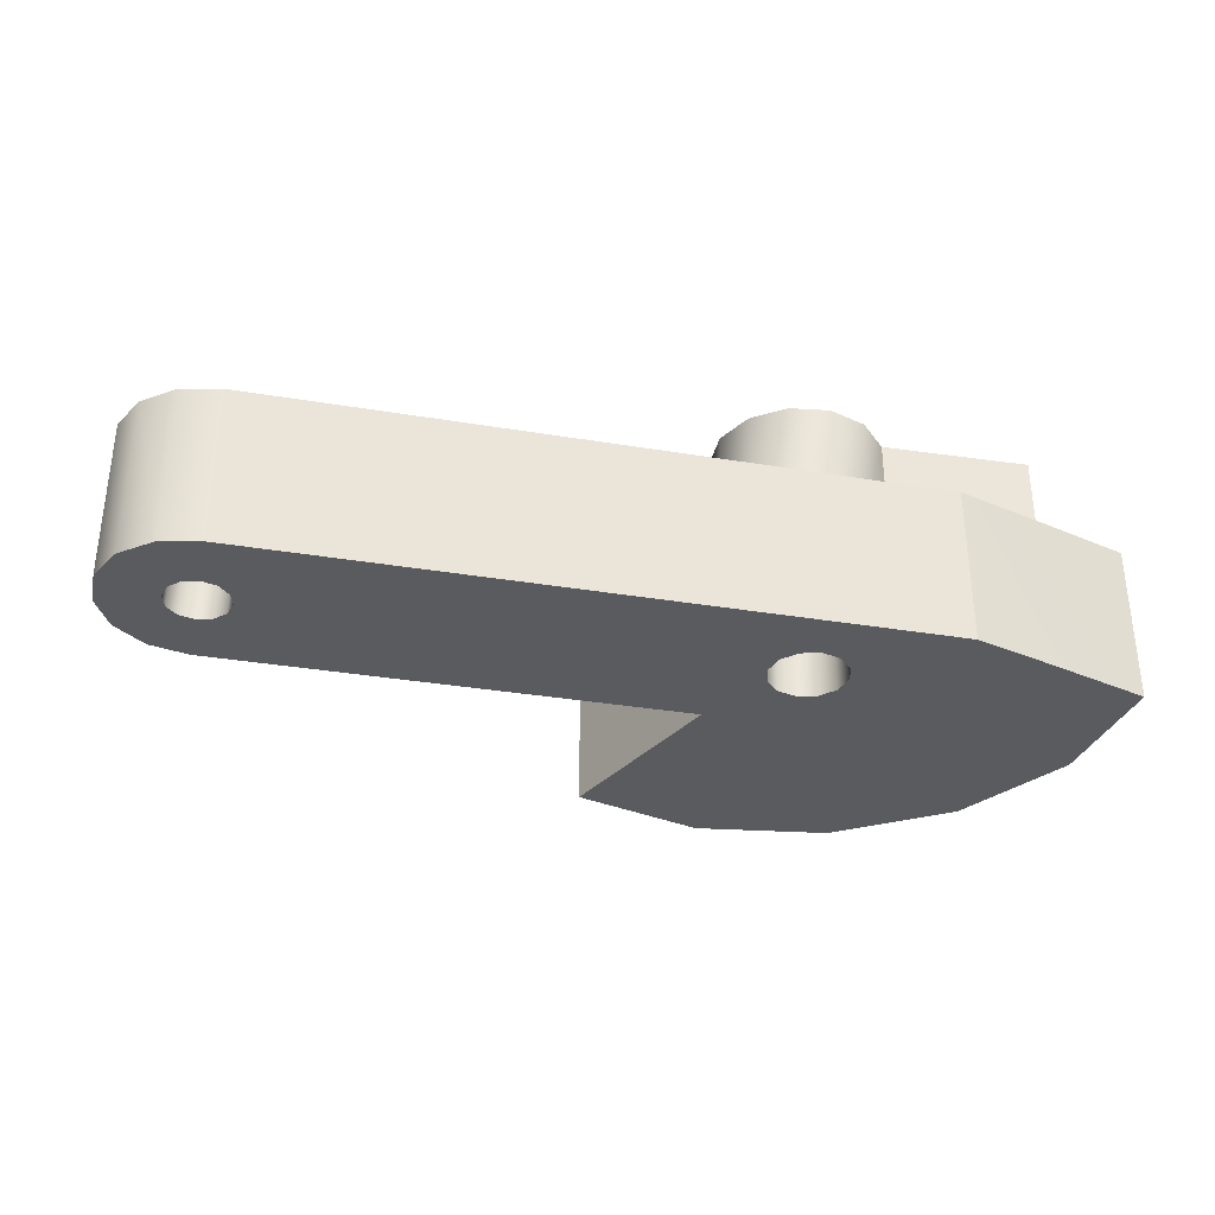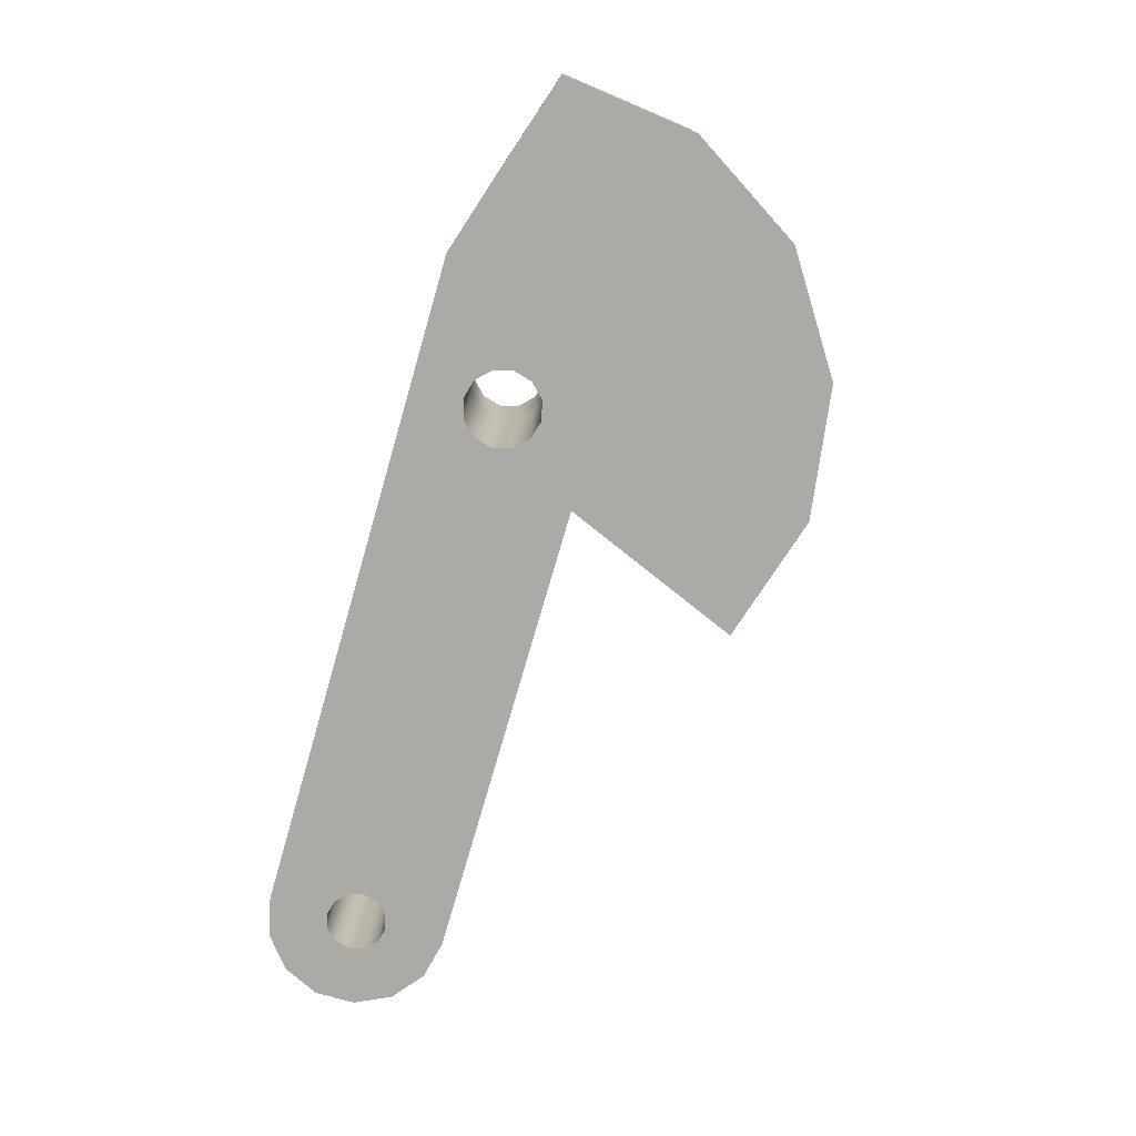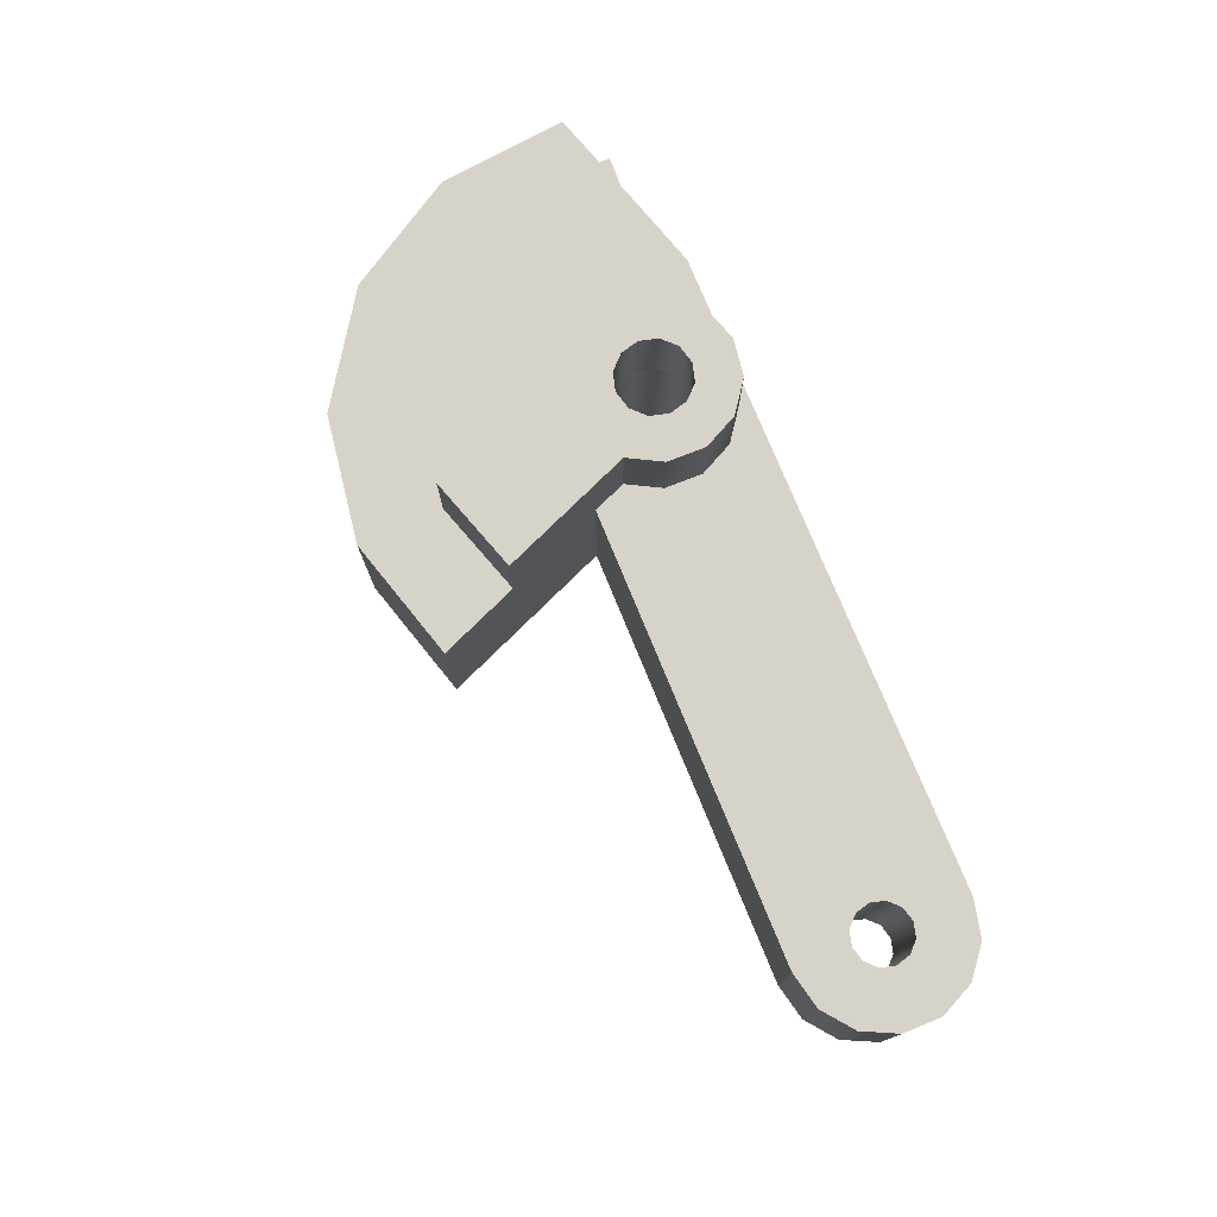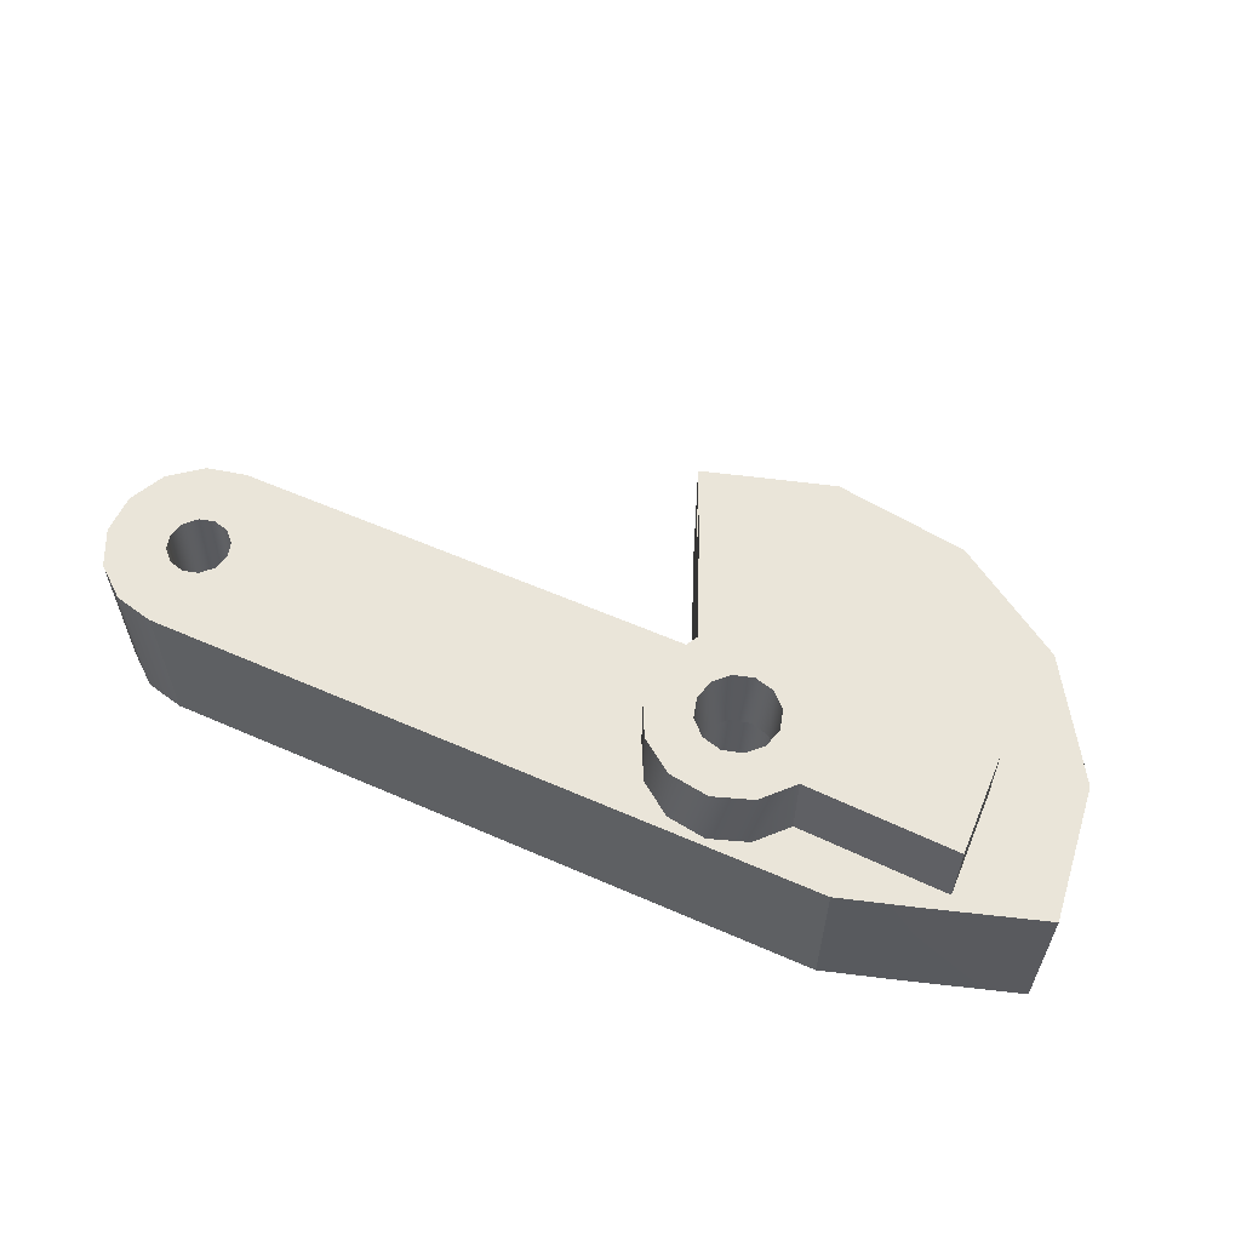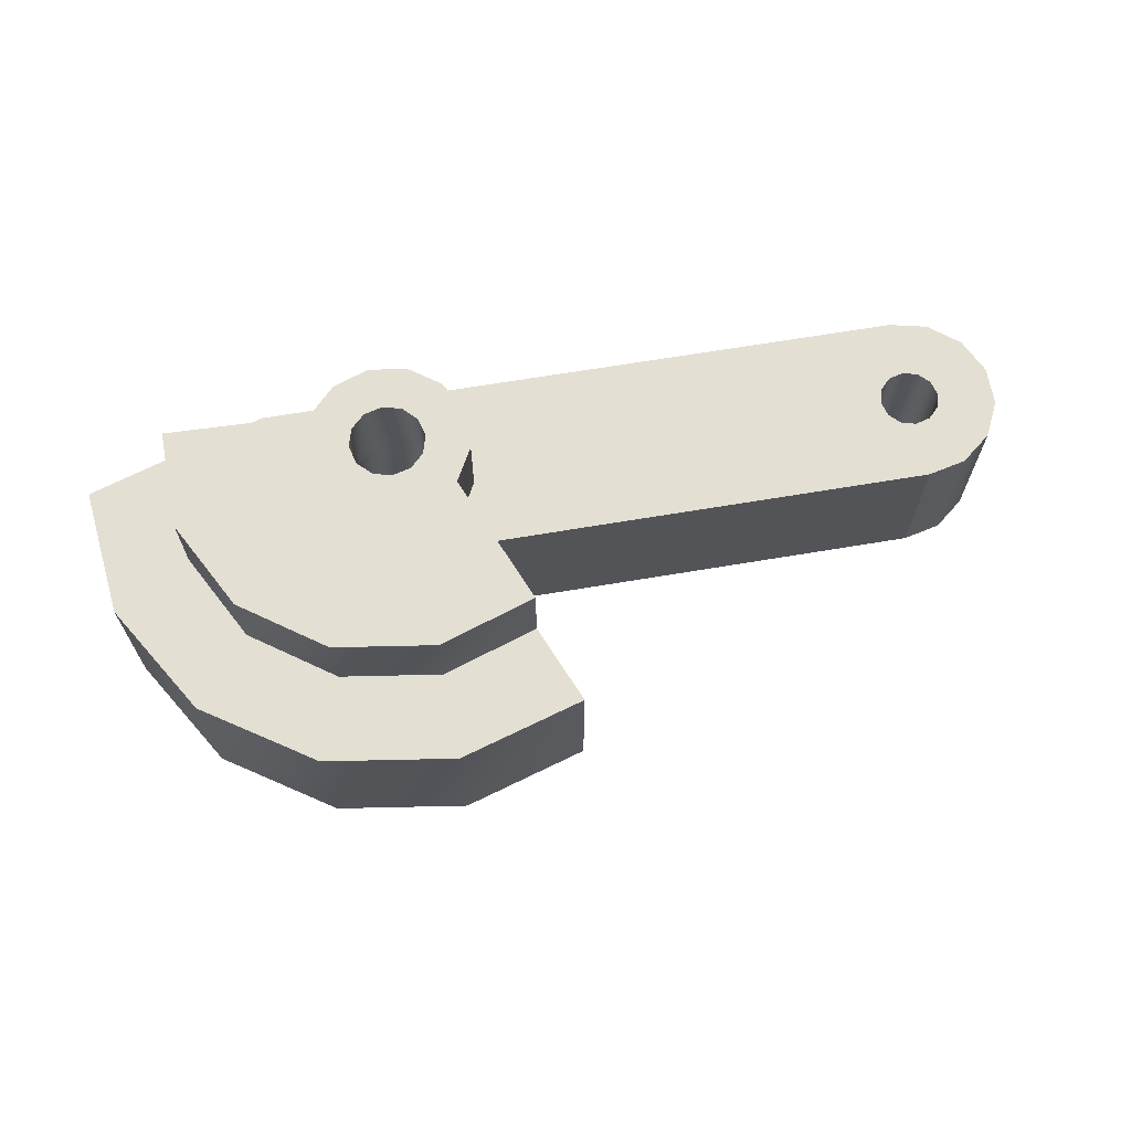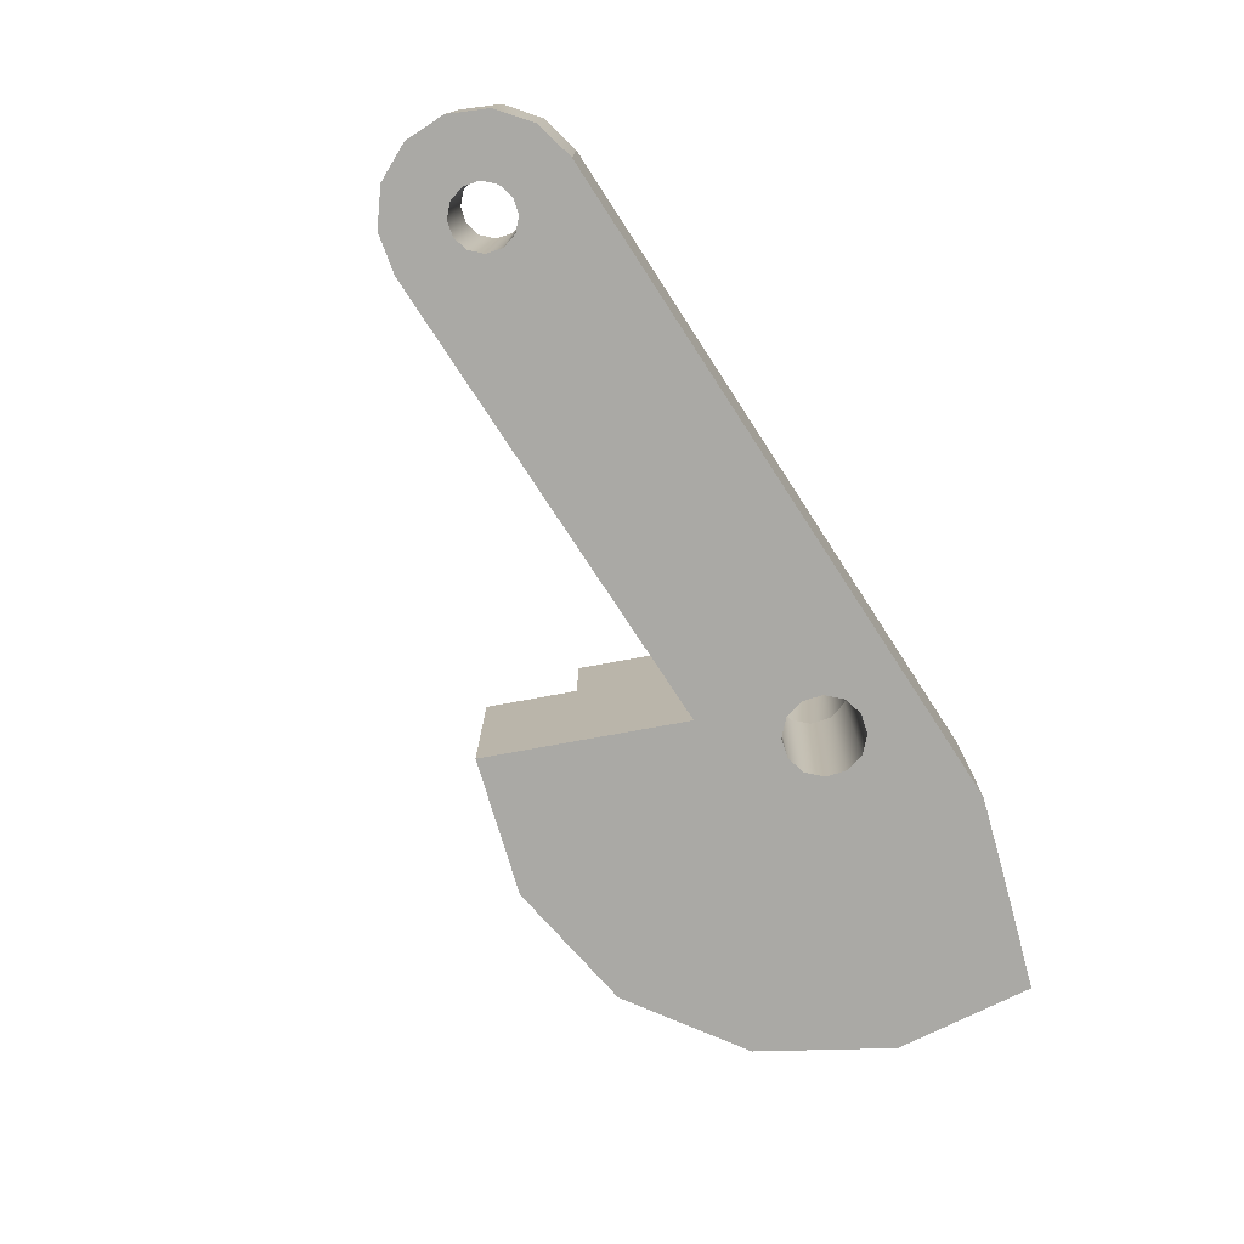
<metadata>
{"format":"obj","ext":"obj","renderer":"f3d","projection":"perspective","resolution":1024,"background":"white","views":[{"elev":-33.3,"azim":-12.9,"up":"+Z"},{"elev":-75.7,"azim":73.8,"up":"+Z"},{"elev":75.8,"azim":-112.2,"up":"+Z"},{"elev":58.3,"azim":24.4,"up":"+Z"},{"elev":66.6,"azim":170.4,"up":"+Z"},{"elev":-75.4,"azim":-56.9,"up":"+Z"}]}
</metadata>
<code>
o left_gear
v 0.01232 -0.001256 0.003175
v 0.01232 -0.001256 -0.003175
v 0.0117 0.004071 0.003175
v 0.0117 0.004071 -0.003175
v 0.008884 0.008634 0.003175
v 0.008884 0.008634 -0.003175
v 0.004403 0.01158 0.003175
v 0.004403 0.01158 -0.003175
v -0.000903 0.01236 0.003175
v -0.000903 0.01236 -0.003175
v -0.00604 0.01082 0.003175
v -0.00604 0.01082 -0.003175
v 0.00132 0.000762 -0.003175
v 0.001524 -0 -0.003175
v 0.007929 -0.002661 -0.003175
v 0.00132 -0.000762 -0.003175
v 0.000762 -0.00132 -0.003175
v 0.005015 -0.003556 -0.003175
v 0 -0.001524 -0.003175
v -0.02159 -0.003556 -0.003175
v -0.000762 -0.00132 -0.003175
v -0.00132 -0.000762 -0.003175
v -0.02099 -0.001045 -0.003175
v -0.02055 -0.000603 -0.003175
v 0.000762 0.00132 -0.003175
v 0 0.001524 -0.003175
v -0.003015 0.003556 -0.003175
v -0.000762 0.00132 -0.003175
v -0.00132 0.000762 -0.003175
v -0.02055 0.000603 -0.003175
v -0.001524 -0 -0.003175
v -0.02038 -0 -0.003175
v -0.02099 0.001045 -0.003175
v -0.02159 0.003556 -0.003175
v -0.02159 0.001206 -0.003175
v -0.02313 0.003204 -0.003175
v -0.02437 0.002217 -0.003175
v -0.02219 0.001045 -0.003175
v -0.02506 0.00079 -0.003175
v -0.02263 0.000603 -0.003175
v -0.0228 -0 -0.003175
v -0.02506 -0.000792 -0.003175
v -0.02263 -0.000603 -0.003175
v -0.02219 -0.001045 -0.003175
v -0.02437 -0.002218 -0.003175
v -0.02159 -0.001206 -0.003175
v -0.02313 -0.003205 -0.003175
v 0.007929 -0.002661 0.003175
v 0.00288 -0.001616 0.003175
v 0.00288 -0.001616 0.00635
v 0.001807 -0.002764 0.003175
v 0.001807 -0.002764 0.00635
v 0.000325 -0.003286 0.003175
v 0.000325 -0.003286 0.00635
v -0.001231 -0.003064 0.003175
v -0.001231 -0.003064 0.00635
v -0.002508 -0.002148 0.003175
v -0.002508 -0.002148 0.00635
v -0.003217 -0.000746 0.003175
v -0.003217 -0.000746 0.00635
v -0.003197 0.000825 0.003175
v -0.003197 0.000825 0.00635
v -0.002454 0.00221 0.003175
v -0.002454 0.00221 0.00635
v -0.003015 0.003556 0.003175
v -0.004682 0.007557 0.00635
v -0.004682 0.007557 0.003175
v 0.00132 0.000762 0.00635
v 0.00132 0.000762 0.003175
v 0.001524 -0 0.00635
v 0.001524 -0 0.003175
v 0.00132 -0.000762 0.00635
v 0.00132 -0.000762 0.003175
v 0.000762 -0.00132 0.00635
v 0.000762 -0.00132 0.003175
v 0 -0.001524 0.003175
v 0.000762 0.00132 0.003175
v 0.000762 0.00132 0.00635
v 0 0.001524 0.003175
v 0 0.001524 0.00635
v -0.000762 0.00132 0.003175
v -0.000762 0.00132 0.00635
v -0.00132 0.000762 0.00635
v -0.00132 0.000762 0.003175
v -0.001524 -0 0.00635
v -0.001524 -0 0.003175
v -0.00132 -0.000762 0.00635
v -0.00132 -0.000762 0.003175
v -0.000762 -0.00132 0.00635
v -0.000762 -0.00132 0.003175
v 0 -0.001524 0.00635
v -0.000789 0.008855 0.003175
v -0.000789 0.008855 0.00635
v 0.003273 0.008265 0.003175
v 0.003273 0.008265 0.00635
v 0.006637 0.005915 0.003175
v 0.006637 0.005915 0.00635
v 0.008586 0.002303 0.003175
v 0.008586 0.002303 0.00635
v 0.008706 -0.001799 0.003175
v 0.008706 -0.001799 0.00635
v 0.005015 -0.003556 0.003175
v -0.02159 -0.003556 0.003175
v -0.02055 -0.000603 0.003175
v -0.02099 -0.001045 0.003175
v -0.02159 -0.001206 0.003175
v -0.02313 -0.003205 0.003175
v -0.02437 -0.002218 0.003175
v -0.02219 -0.001045 0.003175
v -0.02506 -0.000792 0.003175
v -0.02263 -0.000603 0.003175
v -0.0228 -0 0.003175
v -0.02038 -0 0.003175
v -0.02055 0.000603 0.003175
v -0.02099 0.001045 0.003175
v -0.02159 0.003556 0.003175
v -0.02159 0.001206 0.003175
v -0.02313 0.003204 0.003175
v -0.02437 0.002217 0.003175
v -0.02219 0.001045 0.003175
v -0.02506 0.00079 0.003175
v -0.02263 0.000603 0.003175
f 1 2 3
f 3 2 4
f 3 4 5
f 5 4 6
f 5 6 7
f 7 6 8
f 7 8 9
f 9 8 10
f 9 10 11
f 11 10 12
f 13 2 14
f 14 2 15
f 14 15 16
f 16 15 17
f 17 15 18
f 17 18 19
f 19 18 20
f 19 20 21
f 21 20 22
f 22 20 23
f 22 23 24
f 2 13 4
f 4 13 25
f 4 25 26
f 4 26 27
f 27 26 28
f 27 28 29
f 27 29 30
f 30 29 31
f 30 31 32
f 32 31 24
f 24 31 22
f 30 33 27
f 27 33 34
f 34 33 35
f 34 35 36
f 36 35 37
f 37 35 38
f 37 38 39
f 39 38 40
f 39 40 41
f 39 41 42
f 42 41 43
f 42 43 44
f 42 44 45
f 45 44 46
f 45 46 47
f 47 46 20
f 20 46 23
f 10 8 12
f 12 8 6
f 12 6 27
f 27 6 4
f 1 48 2
f 2 48 15
f 49 50 51
f 51 50 52
f 51 52 53
f 53 52 54
f 53 54 55
f 55 54 56
f 55 56 57
f 57 56 58
f 57 58 59
f 59 58 60
f 59 60 61
f 61 60 62
f 61 62 63
f 63 62 64
f 63 64 65
f 65 64 66
f 65 66 67
f 68 69 70
f 70 69 71
f 70 71 72
f 72 71 73
f 72 73 74
f 74 73 75
f 74 75 76
f 69 68 77
f 77 68 78
f 77 78 79
f 79 78 80
f 79 80 81
f 81 80 82
f 81 82 83
f 81 83 84
f 84 83 85
f 84 85 86
f 86 85 87
f 86 87 88
f 88 87 89
f 88 89 90
f 90 89 91
f 90 91 76
f 76 91 74
f 67 66 92
f 92 66 93
f 92 93 94
f 94 93 95
f 94 95 96
f 96 95 97
f 96 97 98
f 98 97 99
f 98 99 100
f 100 99 101
f 101 50 100
f 100 50 49
f 72 50 70
f 70 50 99
f 70 99 68
f 68 99 97
f 68 97 78
f 78 97 95
f 78 95 80
f 80 95 93
f 80 93 64
f 64 93 66
f 72 74 50
f 50 74 52
f 52 74 54
f 54 74 91
f 54 91 56
f 56 91 89
f 56 89 58
f 58 89 87
f 58 87 60
f 60 87 85
f 60 85 62
f 62 85 83
f 62 83 64
f 64 83 82
f 64 82 80
f 101 99 50
f 3 98 1
f 1 98 100
f 1 100 48
f 48 100 49
f 48 49 102
f 102 49 51
f 102 51 53
f 98 3 96
f 96 3 5
f 96 5 94
f 94 5 7
f 94 7 92
f 92 7 9
f 92 9 11
f 11 67 92
f 102 53 103
f 103 53 55
f 103 55 57
f 59 104 57
f 57 104 105
f 57 105 103
f 103 105 106
f 103 106 107
f 107 106 108
f 108 106 109
f 108 109 110
f 110 109 111
f 110 111 112
f 104 59 113
f 113 59 61
f 113 61 114
f 114 61 63
f 114 63 65
f 114 65 115
f 115 65 116
f 115 116 117
f 117 116 118
f 117 118 119
f 117 119 120
f 120 119 121
f 120 121 122
f 122 121 112
f 112 121 110
f 16 73 14
f 14 73 71
f 14 71 13
f 13 71 69
f 13 69 25
f 25 69 77
f 25 77 26
f 26 77 79
f 26 79 28
f 28 79 81
f 28 81 29
f 29 81 84
f 29 84 31
f 31 84 86
f 31 86 22
f 22 86 88
f 22 88 21
f 21 88 90
f 21 90 19
f 19 90 76
f 19 76 17
f 17 76 75
f 17 75 16
f 16 75 73
f 24 104 32
f 32 104 113
f 32 113 30
f 30 113 114
f 30 114 33
f 33 114 115
f 33 115 35
f 35 115 117
f 35 117 38
f 38 117 120
f 38 120 40
f 40 120 122
f 40 122 41
f 41 122 112
f 41 112 43
f 43 112 111
f 43 111 44
f 44 111 109
f 44 109 46
f 46 109 106
f 46 106 23
f 23 106 105
f 23 105 24
f 24 105 104
f 11 12 67
f 67 12 27
f 67 27 65
f 27 34 65
f 65 34 116
f 116 34 118
f 118 34 36
f 118 36 37
f 118 37 119
f 119 37 39
f 119 39 121
f 121 39 42
f 121 42 110
f 110 42 45
f 110 45 108
f 108 45 47
f 108 47 107
f 107 47 103
f 103 47 20
f 20 18 103
f 103 18 102
f 18 15 102
f 102 15 48

</code>
